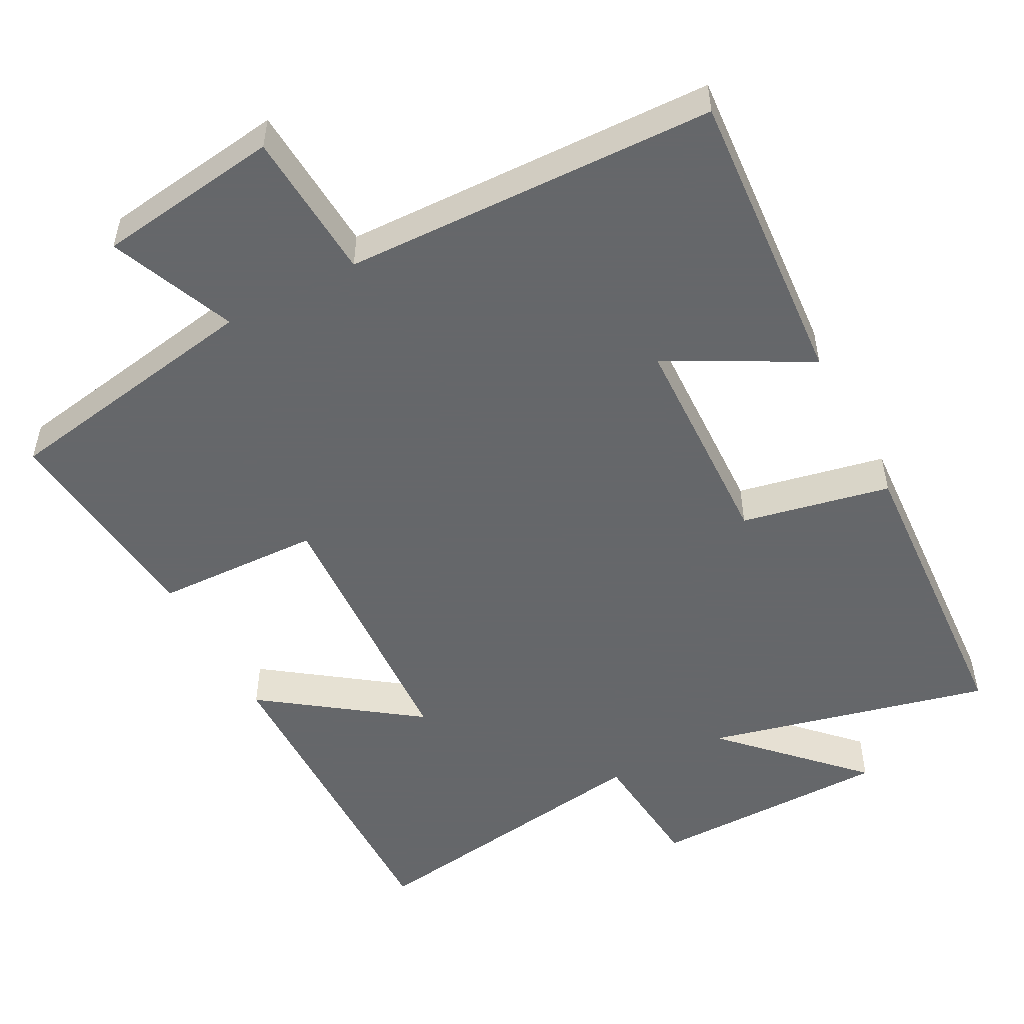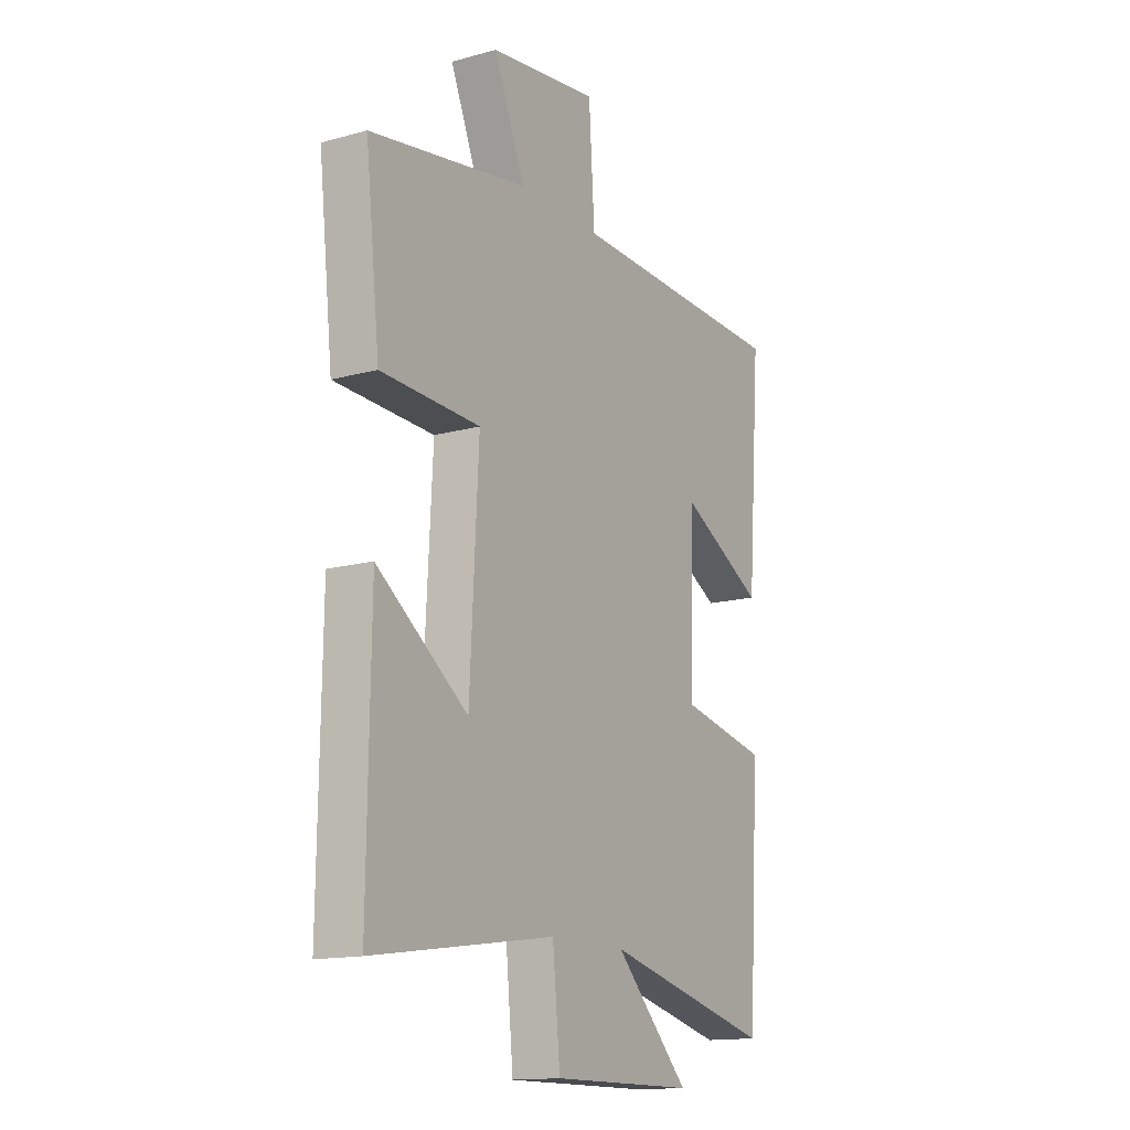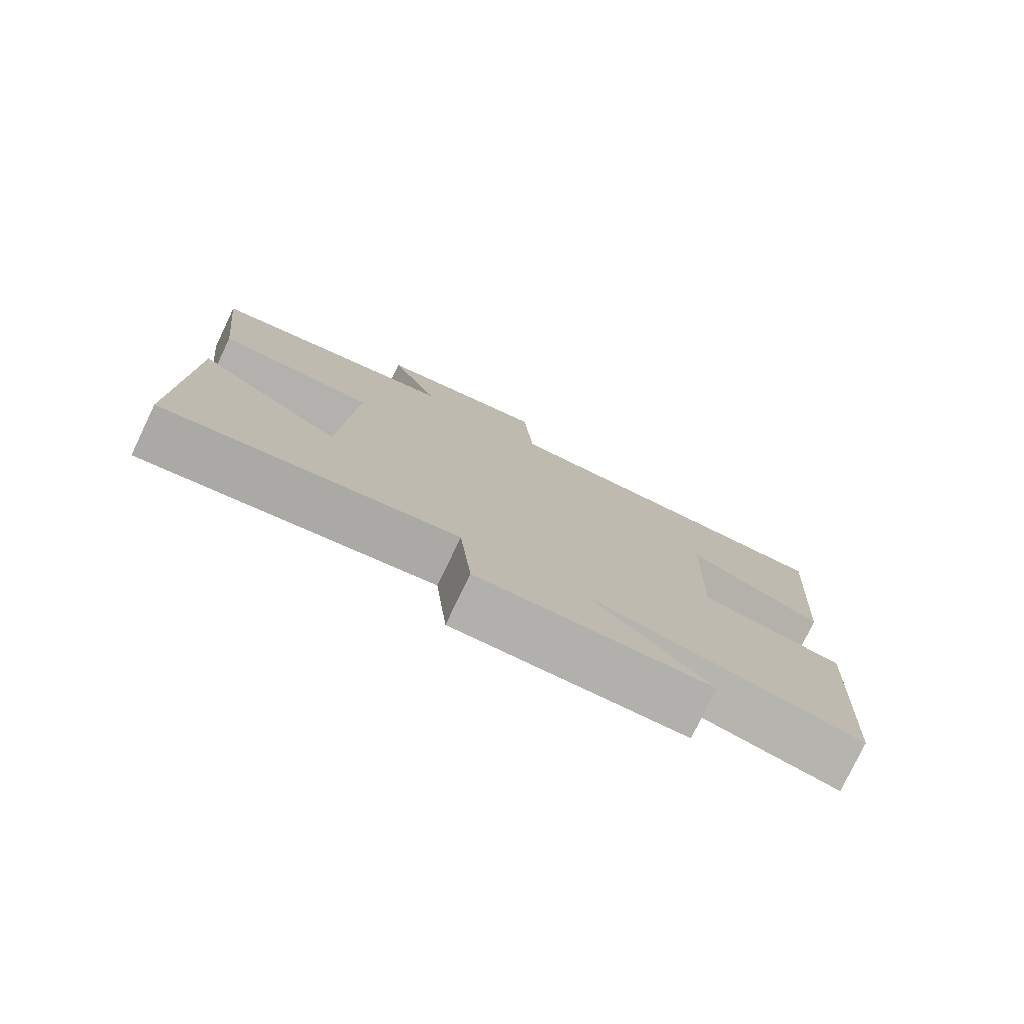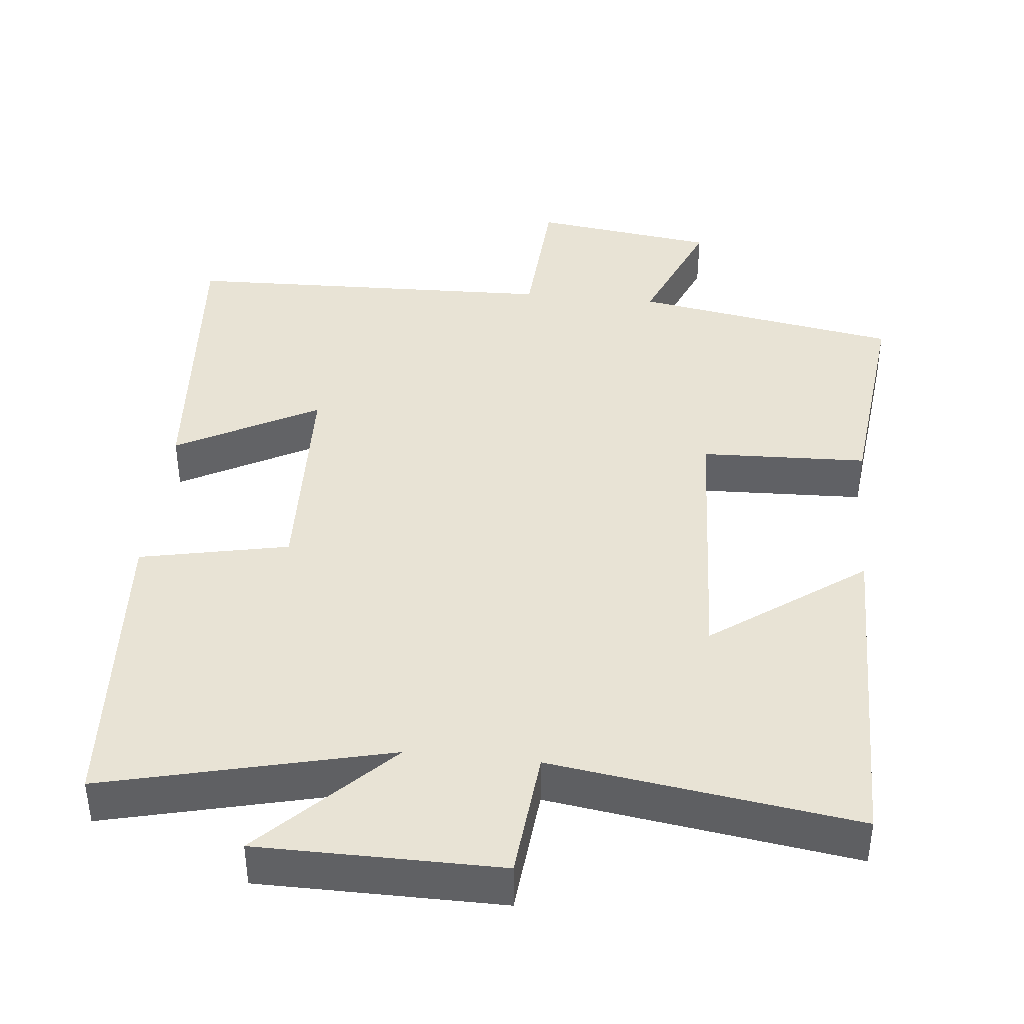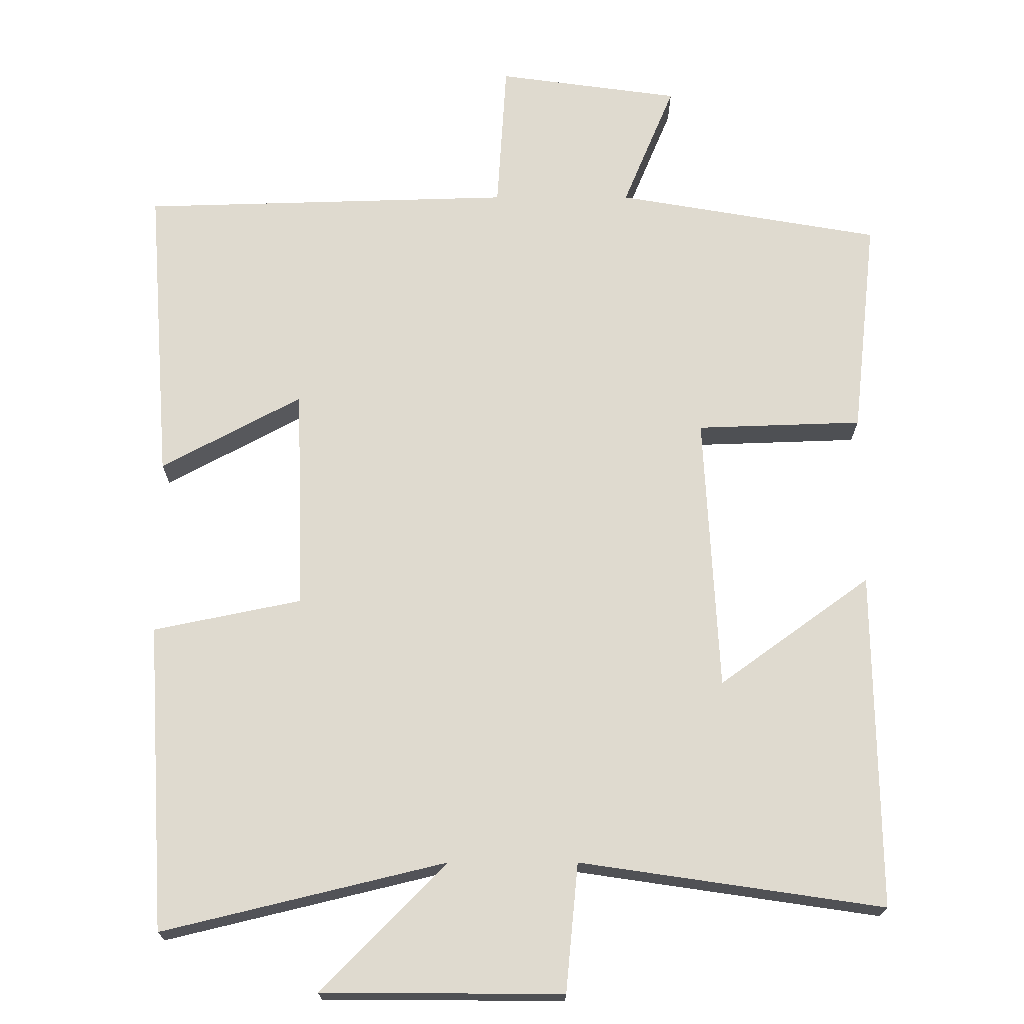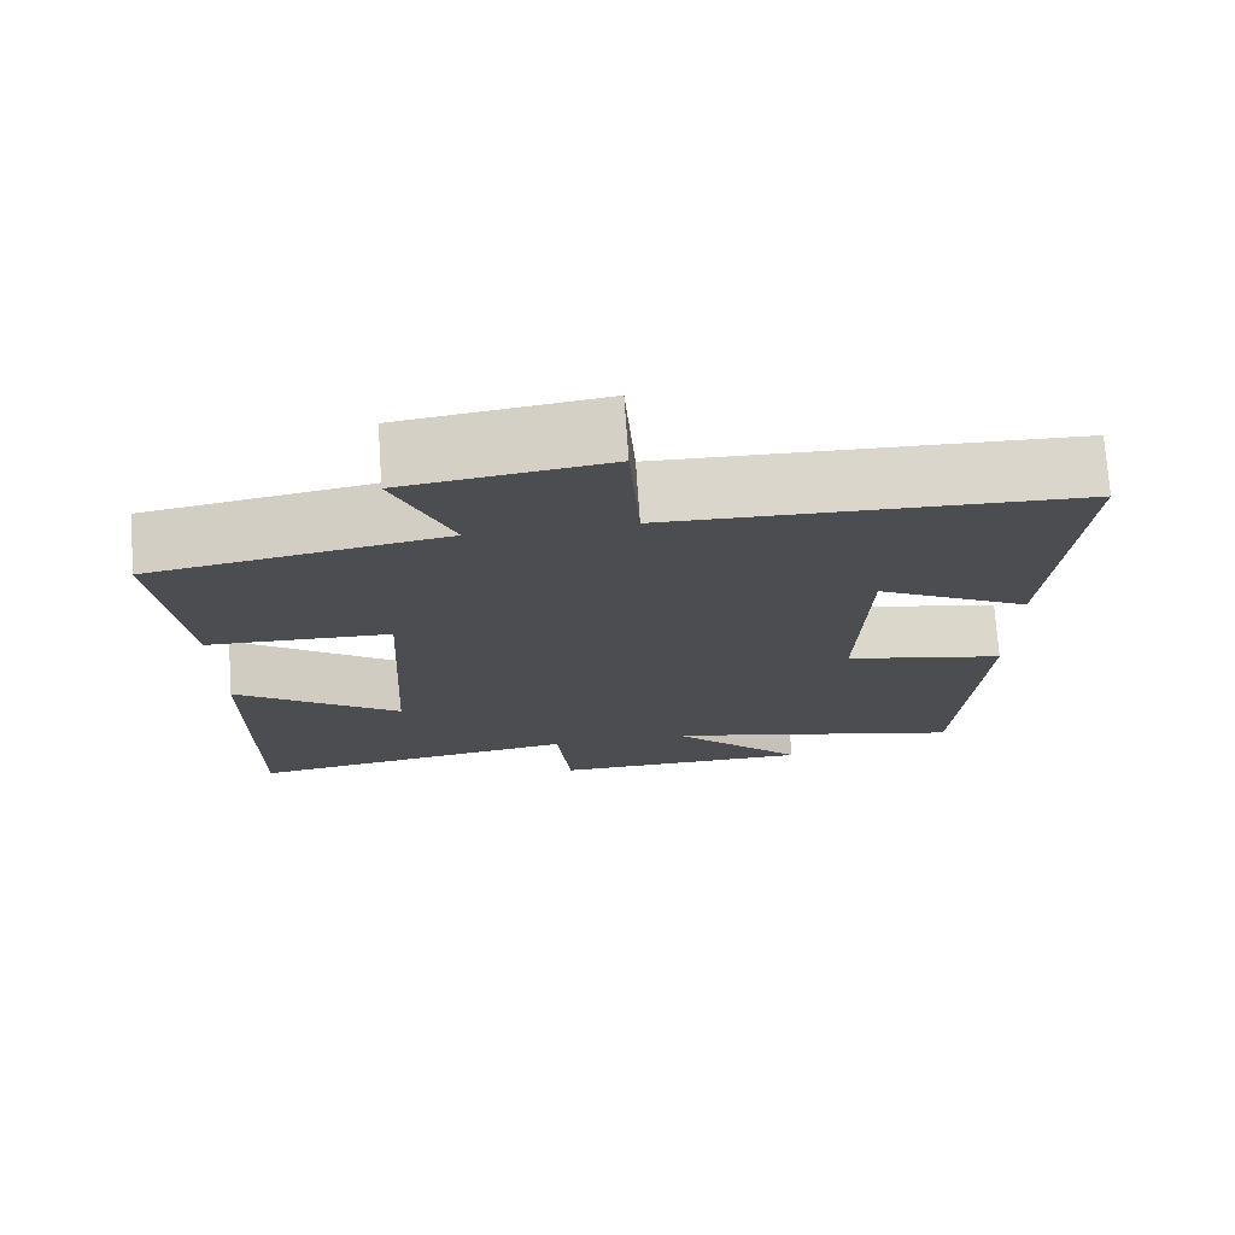
<metadata>
{"format":"obj","ext":"obj","renderer":"f3d","projection":"perspective","resolution":1024,"background":"white","views":[{"elev":-52.0,"azim":27.9,"up":"+Y"},{"elev":-14.8,"azim":-59.3,"up":"+Z"},{"elev":-78.7,"azim":-25.6,"up":"+Z"},{"elev":41.1,"azim":-174.2,"up":"+Y"},{"elev":70.8,"azim":-180.0,"up":"+Y"},{"elev":74.1,"azim":-4.0,"up":"+Z"}]}
</metadata>
<code>
v 0.474 0.07 -0.594
v 0.086 0.07 -0.5
v 0.257 0.07 -0.674
v -0.073 0.07 -0.676
v -0.09 0.07 -0.5
v -0.506 0.07 -0.561
v -0.5 0.07 -0.099
v -0.293 0.07 -0.249
v -0.273 0.07 0.131
v -0.5 0.07 0.139
v -0.533 0.07 0.438
v -0.171 0.07 0.5
v -0.242 0.07 0.671
v 0.008 0.07 0.705
v 0.021 0.07 0.5
v 0.531 0.07 0.485
v 0.5 0.07 0.072
v 0.307 0.07 0.176
v 0.297 0.07 -0.13
v 0.5 0.07 -0.172
v 0.474 0 -0.594
v 0.086 0 -0.5
v 0.257 0 -0.674
v -0.073 0 -0.676
v -0.09 0 -0.5
v -0.506 0 -0.561
v -0.5 0 -0.099
v -0.293 0 -0.249
v -0.273 0 0.131
v -0.5 0 0.139
v -0.533 0 0.438
v -0.171 0 0.5
v -0.242 0 0.671
v 0.008 0 0.705
v 0.021 0 0.5
v 0.531 0 0.485
v 0.5 0 0.072
v 0.307 0 0.176
v 0.297 0 -0.13
v 0.5 0 -0.172
f 19 20 1 2
f 18 19 2
f 15 16 17 18
f 15 18 2
f 12 13 14 15
f 11 12 15
f 10 11 15
f 9 10 15
f 8 9 15 2
f 5 6 7 8
f 5 8 2 3
f 3 4 5
f 22 21 40 39
f 22 39 38
f 38 37 36 35
f 22 38 35
f 35 34 33 32
f 35 32 31
f 35 31 30
f 35 30 29
f 22 35 29 28
f 28 27 26 25
f 23 22 28 25
f 25 24 23
f 1 21 22 2
f 2 22 23 3
f 3 23 24 4
f 4 24 25 5
f 5 25 26 6
f 6 26 27 7
f 7 27 28 8
f 8 28 29 9
f 9 29 30 10
f 10 30 31 11
f 11 31 32 12
f 12 32 33 13
f 13 33 34 14
f 14 34 35 15
f 15 35 36 16
f 16 36 37 17
f 17 37 38 18
f 18 38 39 19
f 19 39 40 20
f 20 40 21 1

</code>
